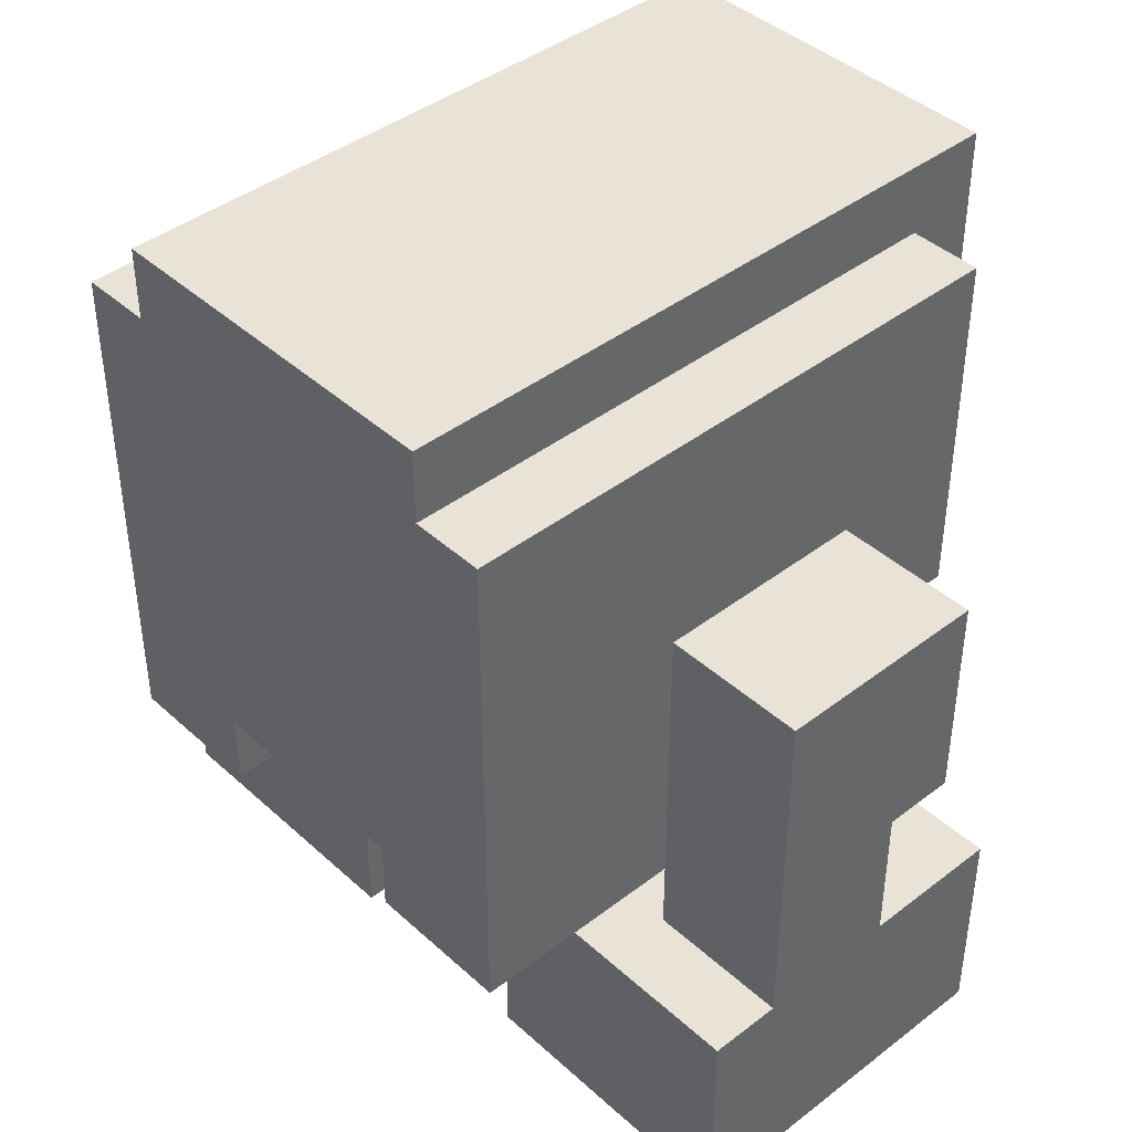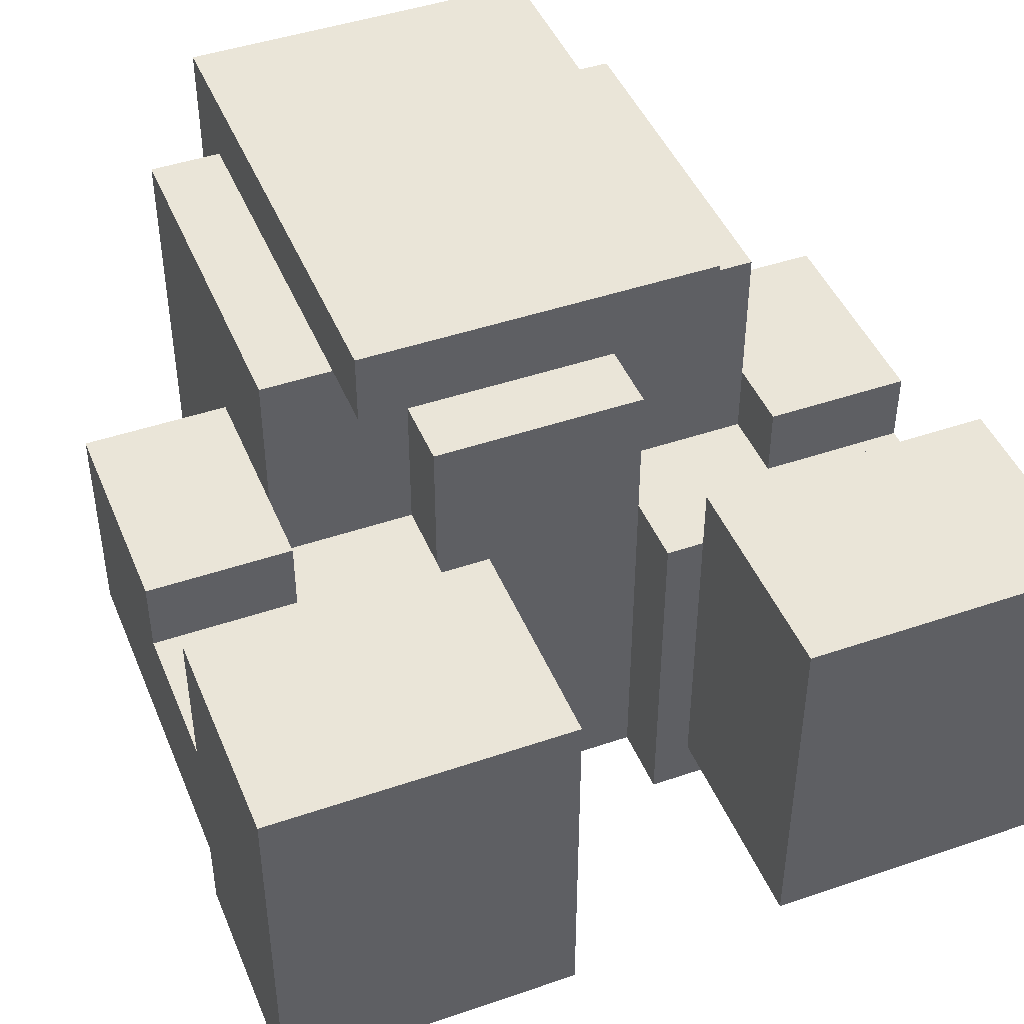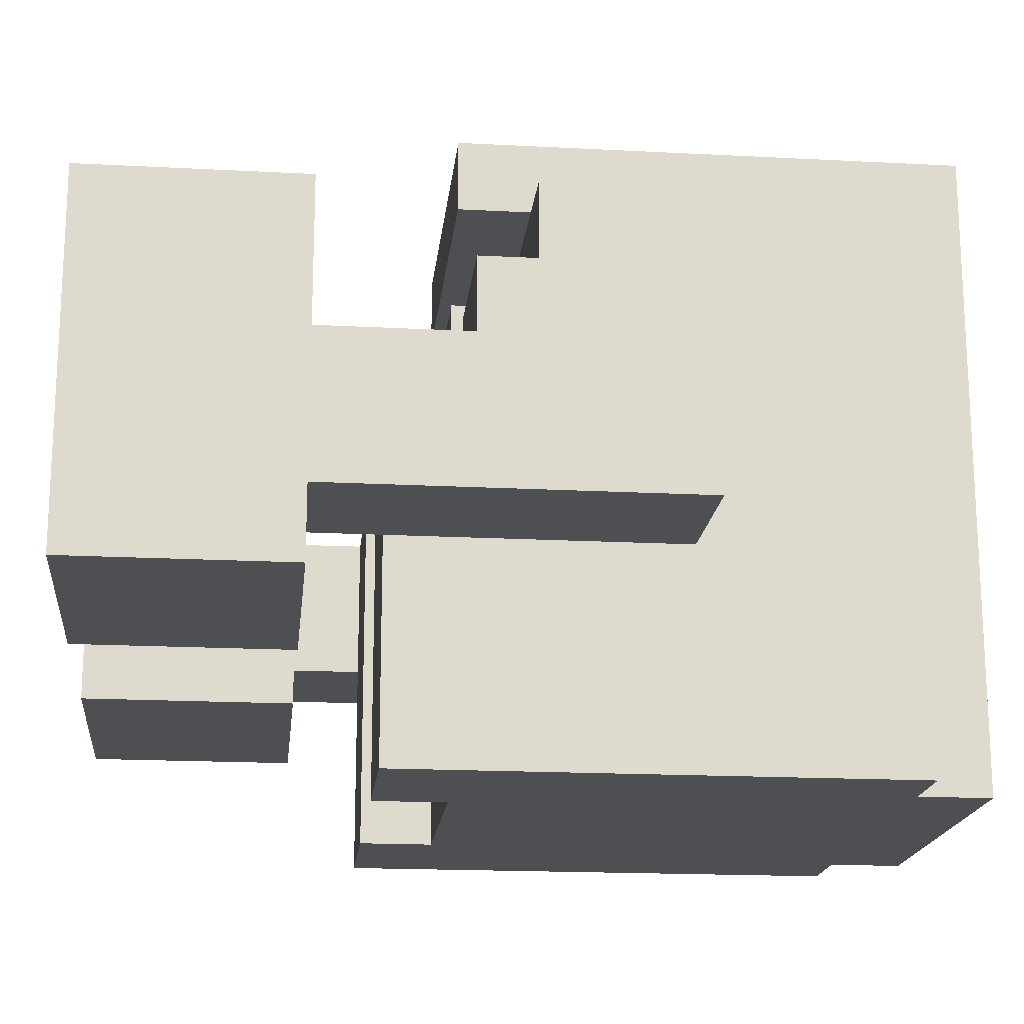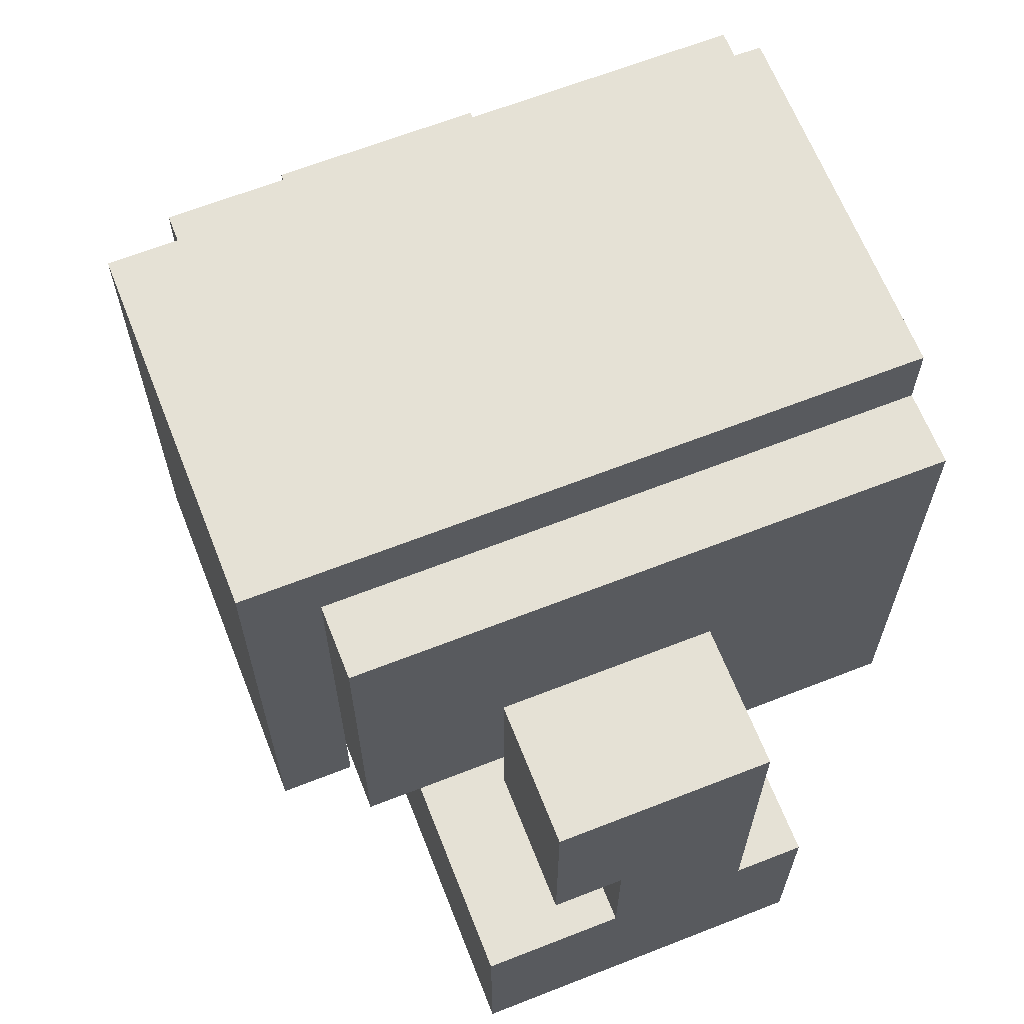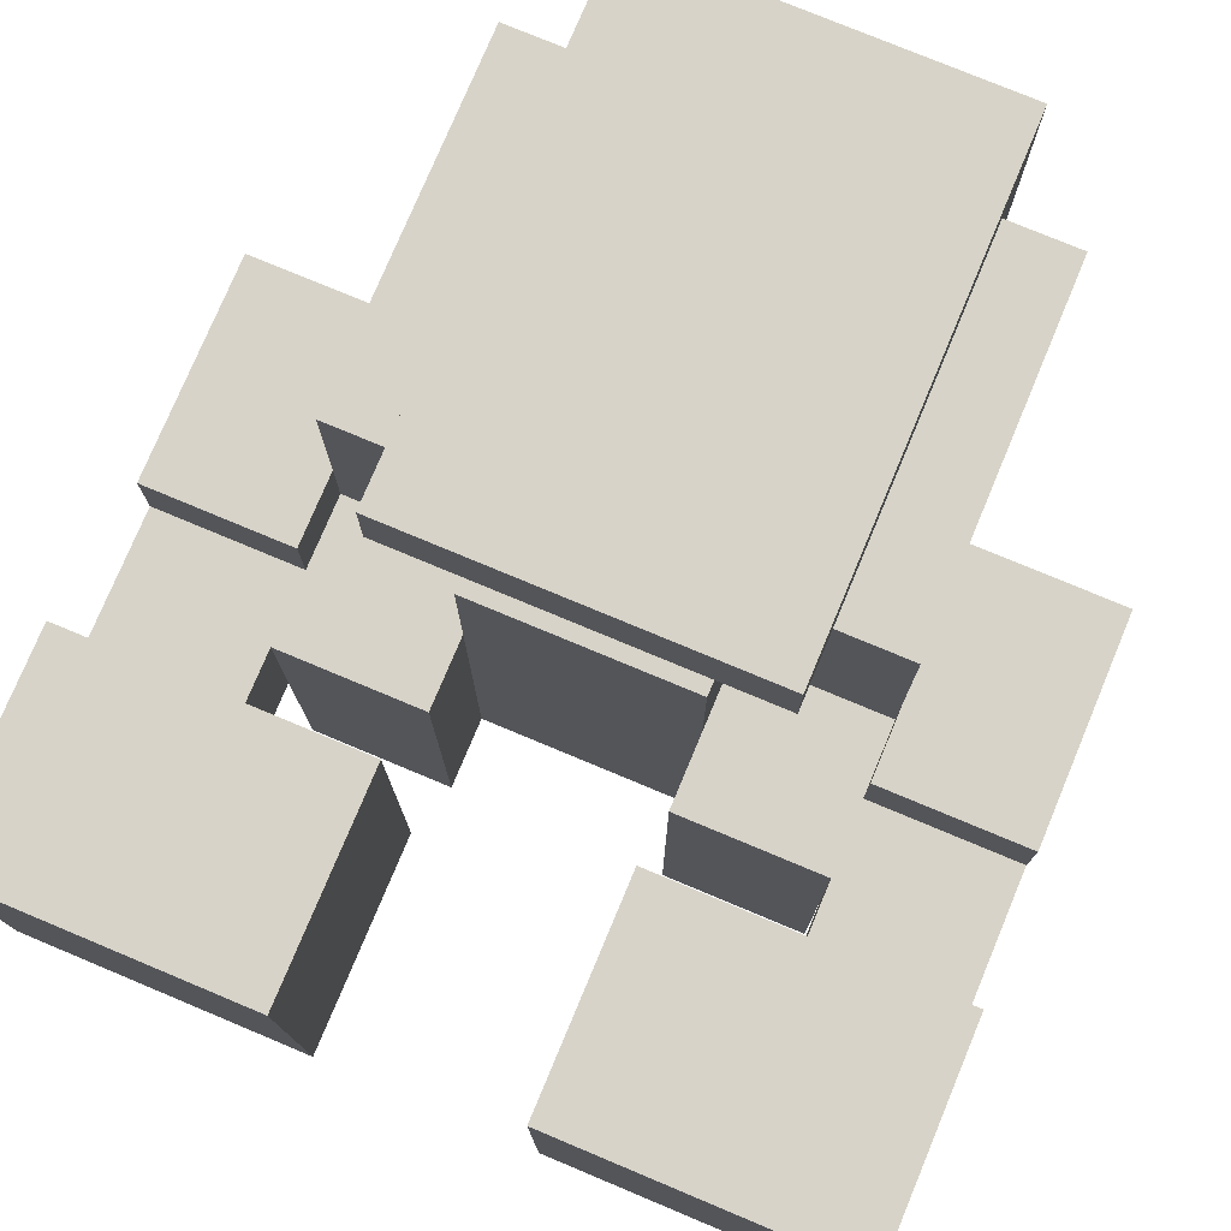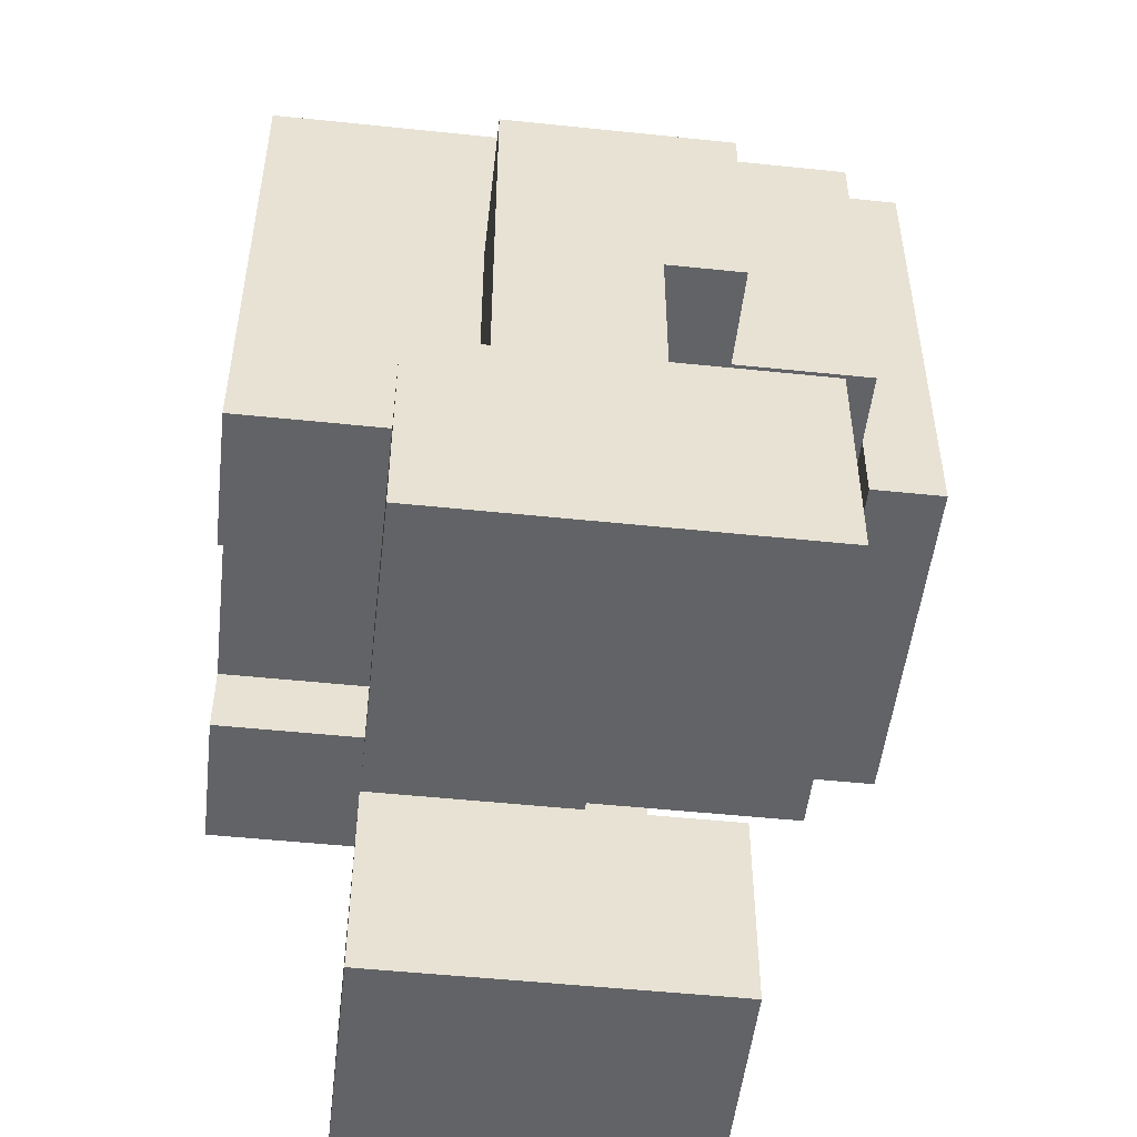
<metadata>
{"format":"obj","ext":"obj","renderer":"f3d","projection":"perspective","resolution":1024,"background":"white","views":[{"elev":41.9,"azim":47.3,"up":"+Z"},{"elev":44.9,"azim":158.3,"up":"+Y"},{"elev":-18.0,"azim":-95.9,"up":"+Y"},{"elev":65.1,"azim":-111.5,"up":"+Z"},{"elev":76.8,"azim":-157.3,"up":"+Y"},{"elev":-50.9,"azim":83.5,"up":"+Z"}]}
</metadata>
<code>
v -5.5 2 -3
v -5.5 2 -6
v -5.5 3 2
v -5.5 3 -3
v -5.5 5 -1
v -5.5 5 -3
v -5.5 6 2
v -5.5 6 -1
v -5.5 7 -3
v -5.5 7 -6
v -3.5 0 5
v -3.5 0 4
v -3.5 0 -2
v -3.5 3 4
v -3.5 3 2
v -3.5 3 -2
v -3.5 6 2
v -3.5 6 -0
v -3.5 8 5
v -3.5 8 -0
v -2.5 0 6
v -2.5 0 5
v -2.5 8 5
v -2.5 8 -0
v -2.5 8 -1
v -2.5 9 6
v -2.5 9 -1
v -1.5 5 -0
v -1.5 5 -1
v -1.5 7 -0
v -1.5 7 -1
v 1.5 0 -1
v 1.5 0 -2
v 1.5 2 -3
v 1.5 2 -6
v 1.5 5 -1
v 1.5 5 -2
v 1.5 7 -3
v 1.5 7 -6
v 3.5 3 -2
v 3.5 3 -3
v 3.5 5 -0
v 3.5 5 -1
v 3.5 5 -2
v 3.5 5 -3
v 3.5 6 -0
v 3.5 6 -1
v -3.5 3 -2
v -3.5 3 -3
v -3.5 5 -0
v -3.5 5 -1
v -3.5 5 -2
v -3.5 5 -3
v -3.5 6 -0
v -3.5 6 -1
v -1.5 0 -1
v -1.5 0 -2
v -1.5 2 -3
v -1.5 2 -6
v -1.5 5 -1
v -1.5 5 -2
v -1.5 7 -3
v -1.5 7 -6
v 1.5 5 -0
v 1.5 5 -1
v 1.5 7 -0
v 1.5 7 -1
v 2.5 0 6
v 2.5 0 5
v 2.5 8 5
v 2.5 8 -0
v 2.5 8 -1
v 2.5 9 6
v 2.5 9 -1
v 3.5 0 5
v 3.5 0 4
v 3.5 0 -2
v 3.5 3 4
v 3.5 3 2
v 3.5 3 -2
v 3.5 6 2
v 3.5 6 -0
v 3.5 8 5
v 3.5 8 -0
v 5.5 2 -3
v 5.5 2 -6
v 5.5 3 2
v 5.5 3 -3
v 5.5 5 -1
v 5.5 5 -3
v 5.5 6 2
v 5.5 6 -1
v 5.5 7 -3
v 5.5 7 -6
v -2.5 0 6
v -2.5 9 6
v 2.5 0 6
v 2.5 9 6
v -3.5 0 5
v -3.5 8 5
v -2.5 0 5
v -2.5 8 5
v 2.5 0 5
v 2.5 8 5
v 3.5 0 5
v 3.5 8 5
v -5.5 3 2
v -5.5 6 2
v -3.5 3 2
v -3.5 6 2
v 3.5 3 2
v 3.5 6 2
v 5.5 3 2
v 5.5 6 2
v -5.5 2 -3
v -5.5 3 -3
v -5.5 5 -3
v -5.5 7 -3
v -3.5 3 -3
v -3.5 5 -3
v -1.5 2 -3
v -1.5 7 -3
v 1.5 2 -3
v 1.5 7 -3
v 3.5 3 -3
v 3.5 5 -3
v 5.5 2 -3
v 5.5 3 -3
v 5.5 5 -3
v 5.5 7 -3
v -3.5 5 -0
v -3.5 6 -0
v -3.5 8 -0
v -2.5 8 -0
v -1.5 5 -0
v -1.5 7 -0
v 1.5 5 -0
v 1.5 7 -0
v 2.5 8 -0
v 3.5 5 -0
v 3.5 6 -0
v 3.5 8 -0
v -5.5 5 -1
v -5.5 6 -1
v -3.5 5 -1
v -3.5 6 -1
v -2.5 8 -1
v -2.5 9 -1
v -1.5 0 -1
v -1.5 5 -1
v -1.5 7 -1
v 1.5 0 -1
v 1.5 5 -1
v 1.5 7 -1
v 2.5 8 -1
v 2.5 9 -1
v 3.5 5 -1
v 3.5 6 -1
v 5.5 5 -1
v 5.5 6 -1
v -3.5 0 -2
v -3.5 3 -2
v -3.5 5 -2
v -1.5 0 -2
v -1.5 5 -2
v 1.5 0 -2
v 1.5 5 -2
v 3.5 0 -2
v 3.5 3 -2
v 3.5 5 -2
v -5.5 2 -6
v -5.5 7 -6
v -4.5 2 -6
v -4.5 6 -6
v -2.5 2 -6
v -2.5 6 -6
v -1.5 2 -6
v -1.5 7 -6
v 1.5 2 -6
v 1.5 7 -6
v 2.5 2 -6
v 2.5 6 -6
v 4.5 2 -6
v 4.5 6 -6
v 5.5 2 -6
v 5.5 7 -6
v -2.5 0 6
v 2.5 0 6
v -3.5 0 5
v -2.5 0 5
v 2.5 0 5
v 3.5 0 5
v -3.5 0 4
v -2.5 0 4
v 2.5 0 4
v 3.5 0 4
v -2.5 0 -1
v -1.5 0 -1
v 1.5 0 -1
v 2.5 0 -1
v -3.5 0 -2
v -1.5 0 -2
v 1.5 0 -2
v 3.5 0 -2
v -5.5 2 -3
v -1.5 2 -3
v 1.5 2 -3
v 5.5 2 -3
v -4.5 2 -5
v -2.5 2 -5
v 2.5 2 -5
v 4.5 2 -5
v -5.5 2 -6
v -4.5 2 -6
v -2.5 2 -6
v -1.5 2 -6
v 1.5 2 -6
v 2.5 2 -6
v 4.5 2 -6
v 5.5 2 -6
v -5.5 3 2
v -3.5 3 2
v 3.5 3 2
v 5.5 3 2
v -3.5 3 -2
v 3.5 3 -2
v -5.5 3 -3
v -3.5 3 -3
v 3.5 3 -3
v 5.5 3 -3
v -2.5 8 -0
v 2.5 8 -0
v -2.5 8 -1
v 2.5 8 -1
v -3.5 5 -0
v -1.5 5 -0
v 1.5 5 -0
v 3.5 5 -0
v -5.5 5 -1
v -3.5 5 -1
v -1.5 5 -1
v 1.5 5 -1
v 3.5 5 -1
v 5.5 5 -1
v -3.5 5 -2
v -1.5 5 -2
v 1.5 5 -2
v 3.5 5 -2
v -5.5 5 -3
v -3.5 5 -3
v 3.5 5 -3
v 5.5 5 -3
v -5.5 6 2
v -3.5 6 2
v 3.5 6 2
v 5.5 6 2
v -3.5 6 -0
v 3.5 6 -0
v -5.5 6 -1
v -3.5 6 -1
v 3.5 6 -1
v 5.5 6 -1
v -1.5 7 -0
v 1.5 7 -0
v -1.5 7 -1
v 1.5 7 -1
v -5.5 7 -3
v -1.5 7 -3
v 1.5 7 -3
v 5.5 7 -3
v -5.5 7 -6
v -1.5 7 -6
v 1.5 7 -6
v 5.5 7 -6
v -3.5 8 5
v -2.5 8 5
v 2.5 8 5
v 3.5 8 5
v -3.5 8 -0
v -2.5 8 -0
v 2.5 8 -0
v 3.5 8 -0
v -2.5 9 6
v 2.5 9 6
v -2.5 9 -1
v 2.5 9 -1
f 4 2 1
f 5 4 3
f 6 2 4
f 6 4 5
f 7 5 3
f 8 5 7
f 9 2 6
f 10 2 9
f 14 12 11
f 14 13 12
f 15 13 14
f 16 13 15
f 17 15 14
f 19 14 11
f 19 18 17
f 19 17 14
f 20 18 19
f 23 22 21
f 26 23 21
f 26 25 24
f 26 24 23
f 27 25 26
f 30 29 28
f 31 29 30
f 36 33 32
f 37 33 36
f 38 35 34
f 39 35 38
f 44 41 40
f 45 41 44
f 46 43 42
f 47 43 46
f 48 49 52
f 52 49 53
f 50 51 54
f 54 51 55
f 56 57 60
f 60 57 61
f 58 59 62
f 62 59 63
f 64 65 66
f 66 65 67
f 68 69 70
f 68 70 73
f 71 72 73
f 70 71 73
f 73 72 74
f 75 76 78
f 76 77 78
f 78 77 79
f 79 77 80
f 78 79 81
f 75 78 83
f 81 82 83
f 78 81 83
f 83 82 84
f 85 86 88
f 87 88 89
f 88 86 90
f 89 88 90
f 87 89 91
f 91 89 92
f 90 86 93
f 93 86 94
f 97 96 95
f 98 96 97
f 101 100 99
f 102 100 101
f 105 104 103
f 106 104 105
f 109 108 107
f 110 108 109
f 113 112 111
f 114 112 113
f 119 116 115
f 120 118 117
f 121 119 115
f 121 120 119
f 122 118 120
f 122 120 121
f 125 124 123
f 126 124 125
f 127 125 123
f 128 125 127
f 129 124 126
f 130 124 129
f 131 132 134
f 132 133 134
f 131 134 135
f 135 134 136
f 136 134 138
f 138 134 139
f 137 138 139
f 137 139 140
f 140 139 141
f 141 139 142
f 143 144 145
f 145 144 146
f 149 150 152
f 150 151 152
f 152 151 153
f 153 151 154
f 147 148 155
f 155 148 156
f 157 158 159
f 159 158 160
f 161 162 164
f 162 163 164
f 164 163 165
f 166 167 168
f 168 167 169
f 169 167 170
f 171 172 173
f 173 172 174
f 173 174 175
f 174 172 176
f 175 174 176
f 175 176 177
f 176 172 178
f 177 176 178
f 179 180 181
f 181 180 182
f 181 182 183
f 182 180 184
f 183 182 184
f 183 184 185
f 184 180 186
f 185 184 186
f 190 188 187
f 191 188 190
f 193 190 189
f 193 192 191
f 193 191 190
f 194 192 193
f 195 192 194
f 196 192 195
f 197 194 193
f 197 195 194
f 198 195 197
f 199 195 198
f 200 196 195
f 200 195 199
f 201 197 193
f 201 198 197
f 202 198 201
f 203 200 199
f 204 196 200
f 204 200 203
f 209 206 205
f 210 206 209
f 211 208 207
f 212 208 211
f 213 209 205
f 214 210 209
f 214 209 213
f 215 206 210
f 215 210 214
f 216 206 215
f 217 211 207
f 218 212 211
f 218 211 217
f 219 208 212
f 219 212 218
f 220 208 219
f 225 222 221
f 226 224 223
f 227 225 221
f 228 225 227
f 229 224 226
f 230 224 229
f 233 232 231
f 234 232 233
f 235 236 240
f 240 236 241
f 237 238 242
f 242 238 243
f 240 241 245
f 239 240 245
f 245 241 246
f 243 244 247
f 242 243 247
f 247 244 248
f 239 245 249
f 249 245 250
f 248 244 251
f 251 244 252
f 253 254 257
f 255 256 258
f 253 257 259
f 259 257 260
f 258 256 261
f 261 256 262
f 263 264 265
f 265 264 266
f 267 268 271
f 271 268 272
f 269 270 273
f 273 270 274
f 275 276 279
f 279 276 280
f 277 278 281
f 281 278 282
f 283 284 285
f 285 284 286

</code>
